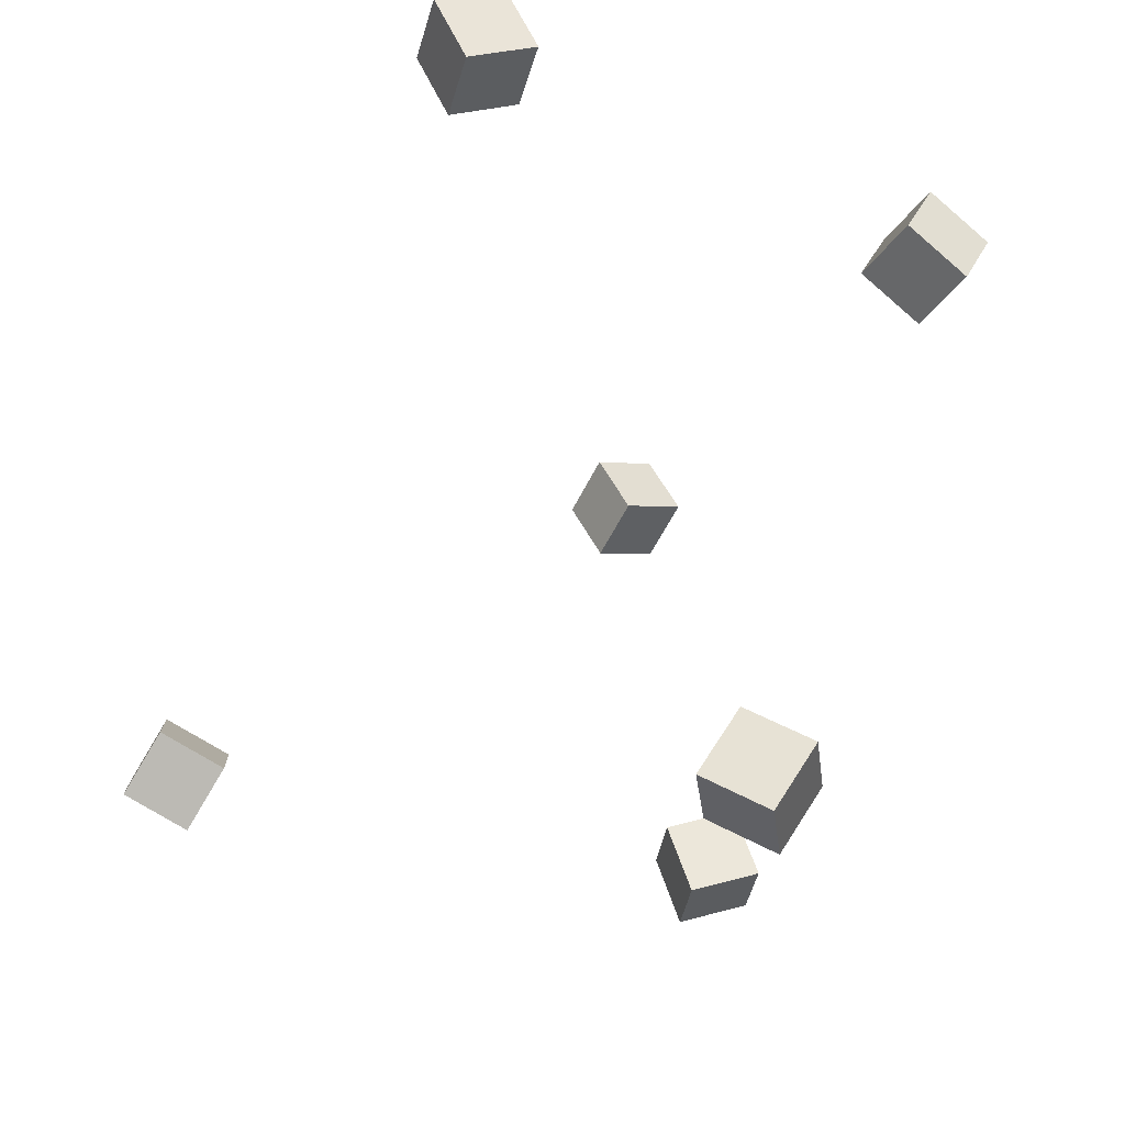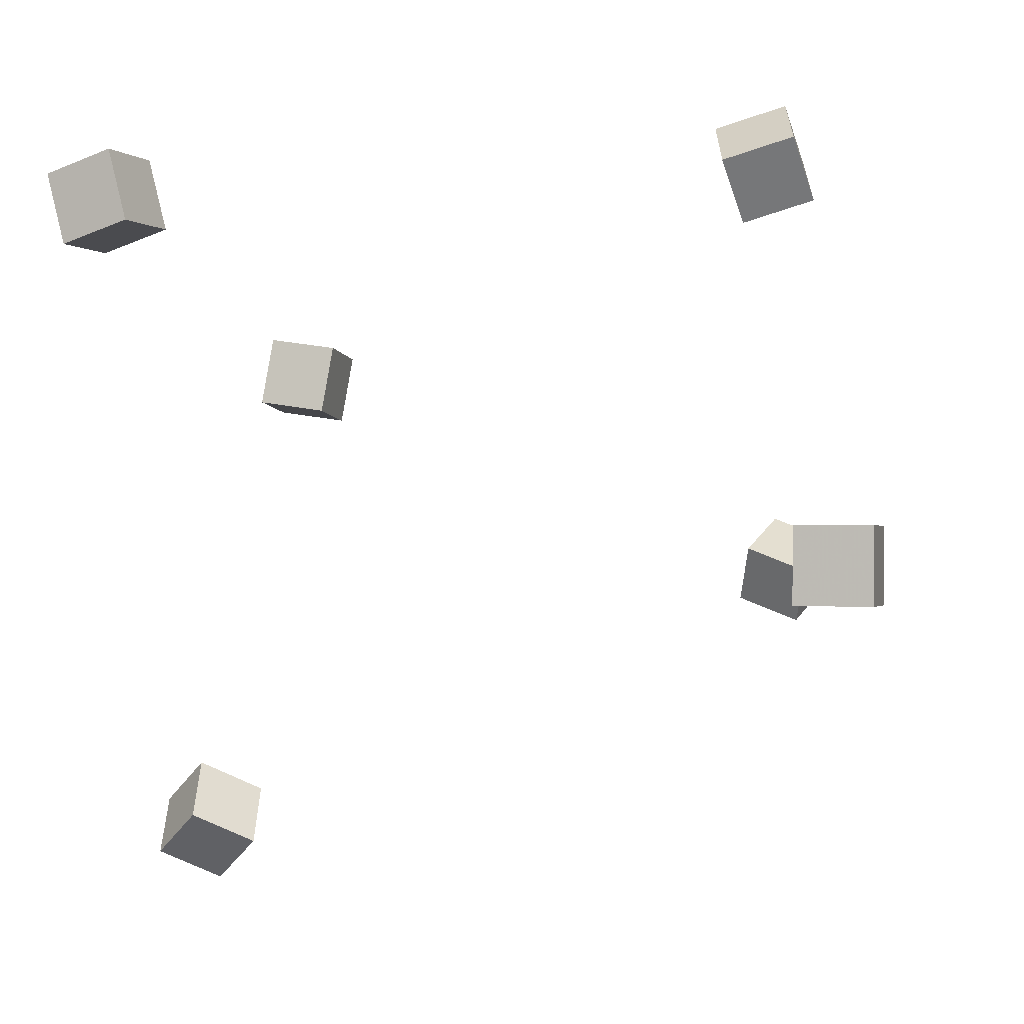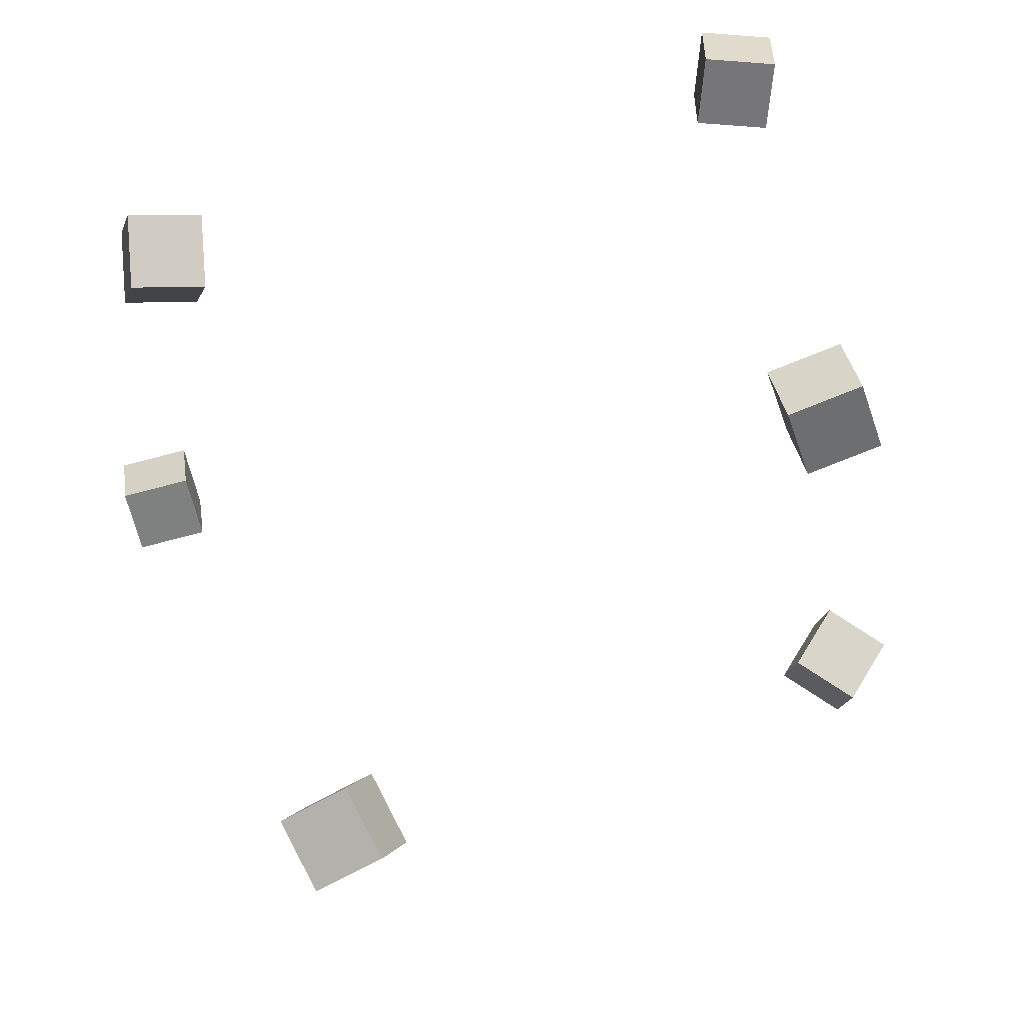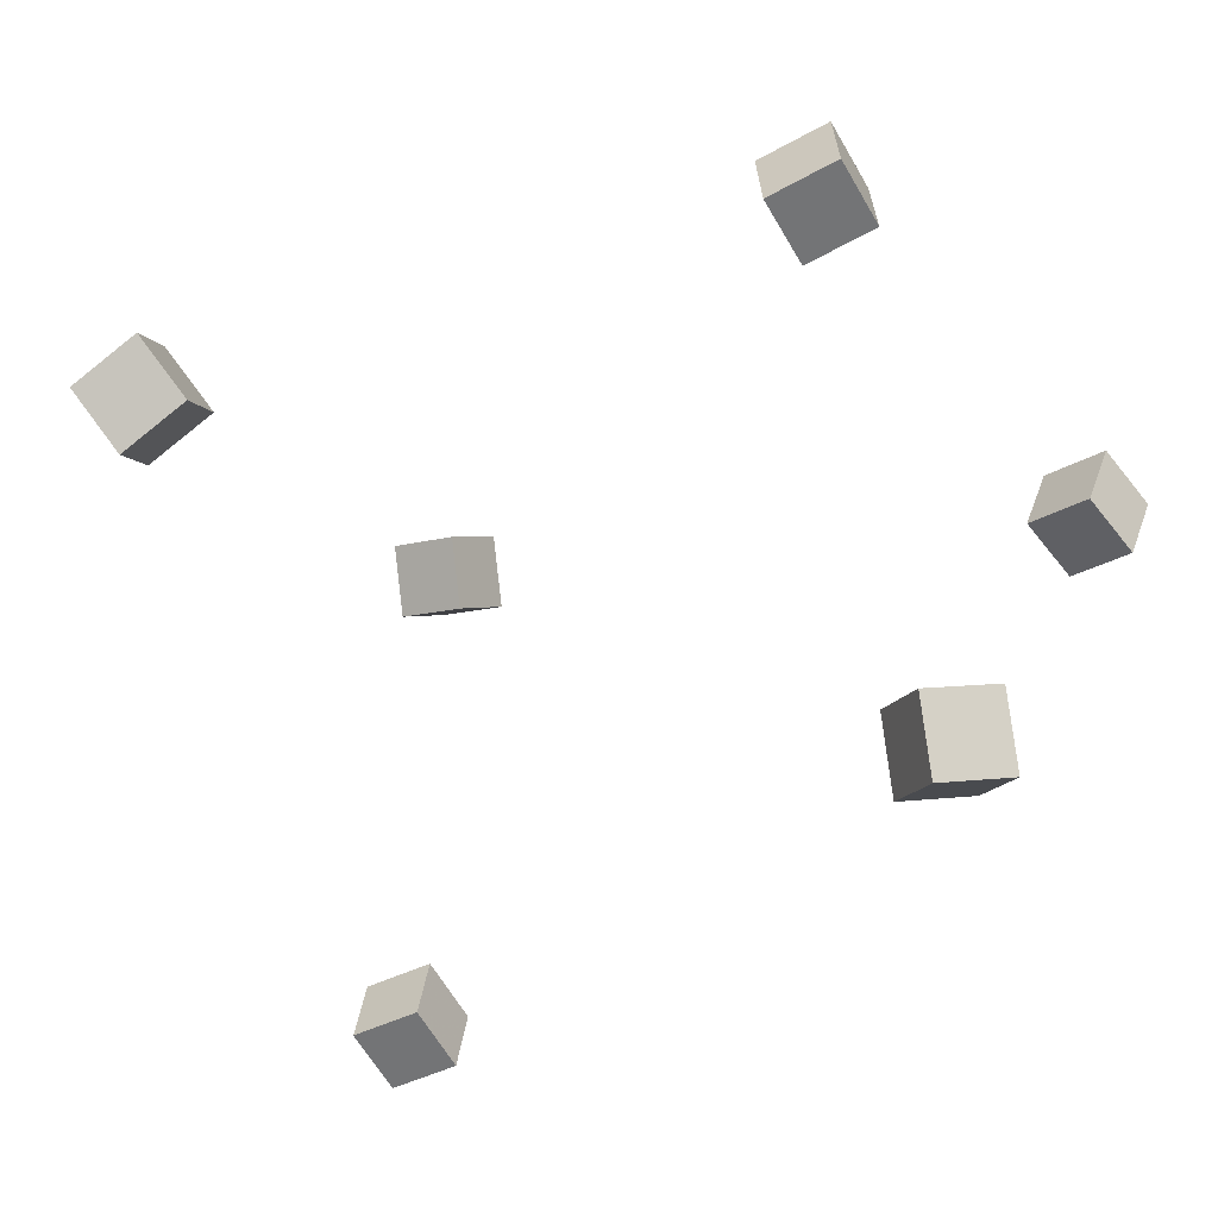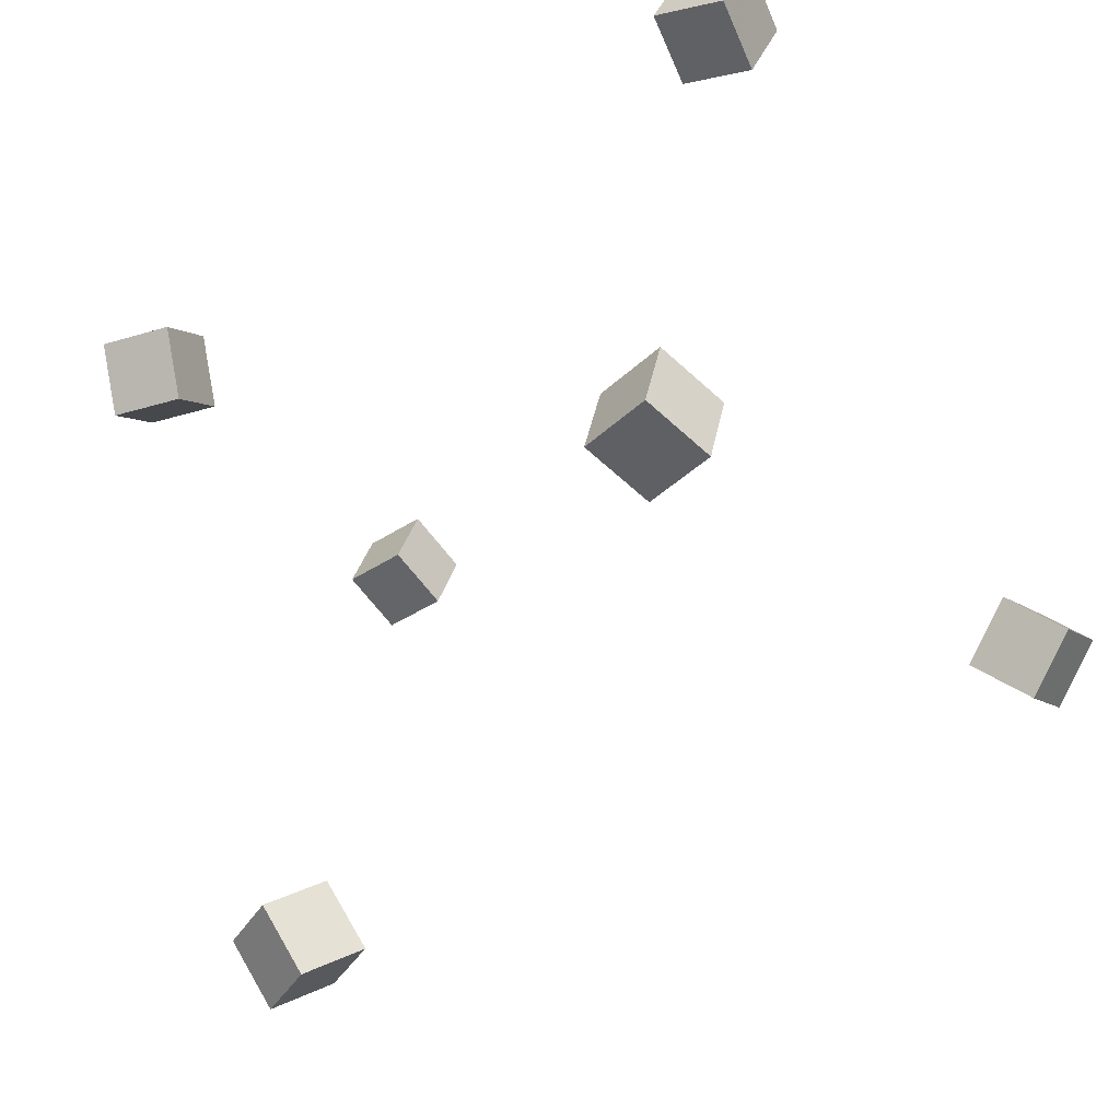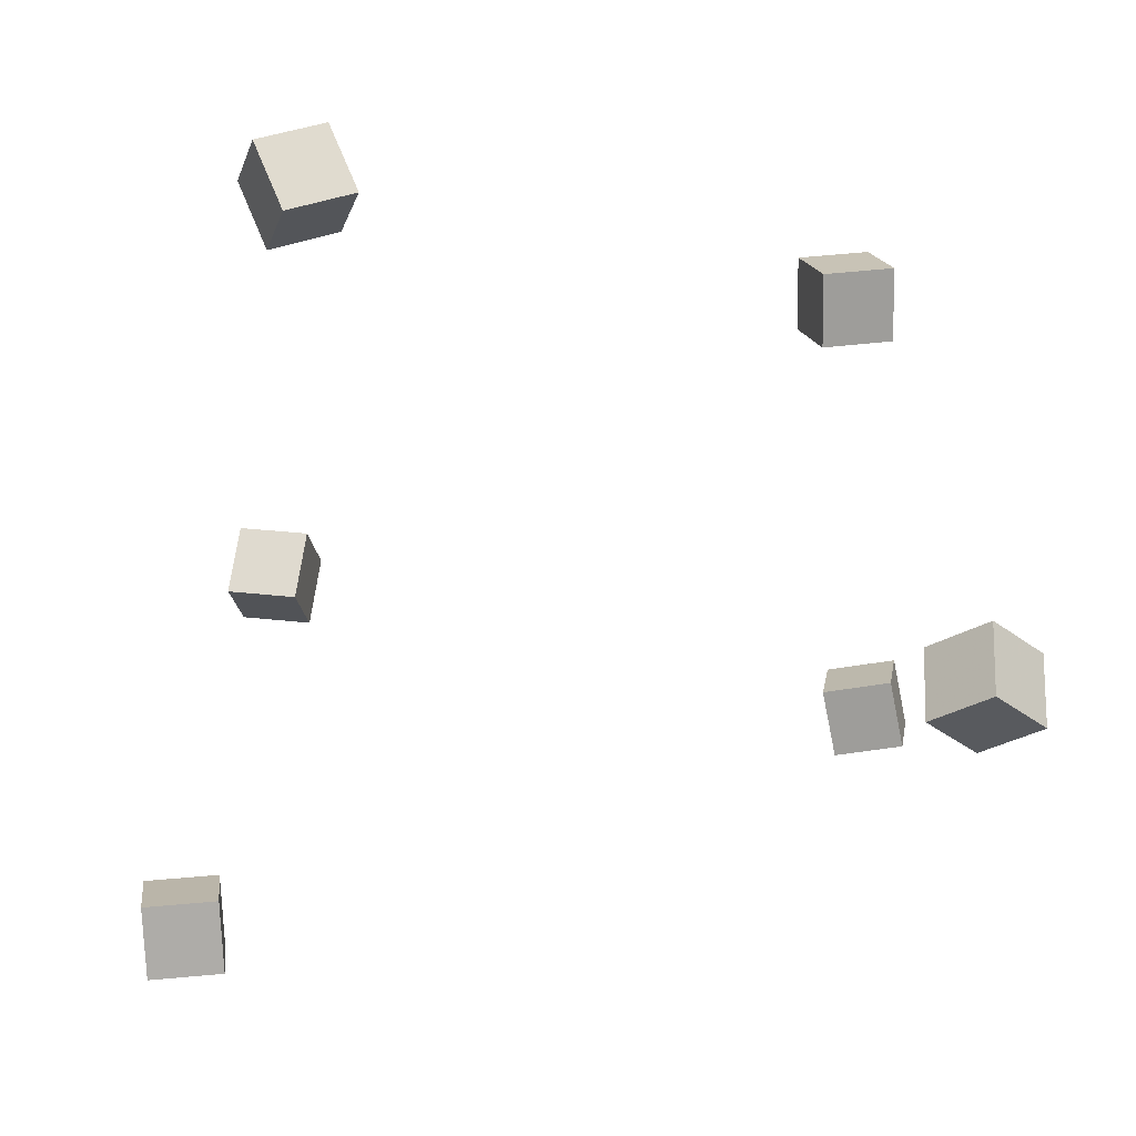
<metadata>
{"format":"obj","ext":"obj","renderer":"f3d","projection":"perspective","resolution":1024,"background":"white","views":[{"elev":-38.8,"azim":68.4,"up":"+Z"},{"elev":-27.8,"azim":15.4,"up":"+Y"},{"elev":56.6,"azim":169.4,"up":"+Y"},{"elev":-31.0,"azim":-148.7,"up":"+Y"},{"elev":-33.0,"azim":-145.7,"up":"+Z"},{"elev":-50.2,"azim":-178.5,"up":"+Y"}]}
</metadata>
<code>
v -0.3268 0.1463 0.2258
v -0.3387 0.1194 0.2863
v -0.3368 0.2077 0.2512
v -0.3487 0.1808 0.3117
v -0.2609 0.1508 0.2408
v -0.2729 0.1239 0.3013
v -0.2709 0.2122 0.2662
v -0.2828 0.1853 0.3266
f 1.0 7.0 5.0
f 1.0 3.0 7.0
f 1.0 4.0 3.0
f 1.0 2.0 4.0
f 3.0 8.0 7.0
f 3.0 4.0 8.0
f 5.0 7.0 8.0
f 5.0 8.0 6.0
f 1.0 5.0 6.0
f 1.0 6.0 2.0
f 2.0 6.0 8.0
f 2.0 8.0 4.0
v 0.2495 0.1539 0.1066
v 0.2428 0.1842 0.1658
v 0.2394 0.2122 0.07556
v 0.2327 0.2426 0.1348
v 0.3152 0.1659 0.1078
v 0.3085 0.1962 0.167
v 0.3051 0.2242 0.07679
v 0.2984 0.2546 0.136
f 9.0 15.0 13.0
f 9.0 11.0 15.0
f 9.0 12.0 11.0
f 9.0 10.0 12.0
f 11.0 16.0 15.0
f 11.0 12.0 16.0
f 13.0 15.0 16.0
f 13.0 16.0 14.0
f 9.0 13.0 14.0
f 9.0 14.0 10.0
f 10.0 14.0 16.0
f 10.0 16.0 12.0
v -0.345 -0.3184 -0.181
v -0.3894 -0.3046 -0.1338
v -0.3485 -0.2557 -0.2027
v -0.393 -0.2419 -0.1554
v -0.2957 -0.3013 -0.1397
v -0.3402 -0.2875 -0.09242
v -0.2993 -0.2386 -0.1613
v -0.3437 -0.2248 -0.1141
f 17.0 23.0 21.0
f 17.0 19.0 23.0
f 17.0 20.0 19.0
f 17.0 18.0 20.0
f 19.0 24.0 23.0
f 19.0 20.0 24.0
f 21.0 23.0 24.0
f 21.0 24.0 22.0
f 17.0 21.0 22.0
f 17.0 22.0 18.0
f 18.0 22.0 24.0
f 18.0 24.0 20.0
v 0.1998 0.001597 -0.4248
v 0.1416 0.03373 -0.4202
v 0.2248 0.05191 -0.4604
v 0.1665 0.08404 -0.4558
v 0.2204 0.031 -0.3688
v 0.1621 0.06314 -0.3642
v 0.2454 0.08132 -0.4044
v 0.1871 0.1135 -0.3998
f 25.0 31.0 29.0
f 25.0 27.0 31.0
f 25.0 28.0 27.0
f 25.0 26.0 28.0
f 27.0 32.0 31.0
f 27.0 28.0 32.0
f 29.0 31.0 32.0
f 29.0 32.0 30.0
f 25.0 29.0 30.0
f 25.0 30.0 26.0
f 26.0 30.0 32.0
f 26.0 32.0 28.0
v 0.2849 -0.239 0.1114
v 0.2834 -0.2679 0.1709
v 0.2931 -0.1805 0.1399
v 0.2916 -0.2093 0.1994
v 0.3502 -0.2471 0.1091
v 0.3487 -0.2759 0.1686
v 0.3584 -0.1886 0.1376
v 0.3569 -0.2174 0.1971
f 33.0 39.0 37.0
f 33.0 35.0 39.0
f 33.0 36.0 35.0
f 33.0 34.0 36.0
f 35.0 40.0 39.0
f 35.0 36.0 40.0
f 37.0 39.0 40.0
f 37.0 40.0 38.0
f 33.0 37.0 38.0
f 33.0 38.0 34.0
f 34.0 38.0 40.0
f 34.0 40.0 36.0
v -0.3153 0.2192 -0.2122
v -0.315 0.1958 -0.1484
v -0.2973 0.2805 -0.1899
v -0.297 0.2571 -0.1261
v -0.2499 0.2024 -0.2187
v -0.2496 0.1791 -0.1549
v -0.232 0.2637 -0.1964
v -0.2317 0.2404 -0.1325
f 41.0 47.0 45.0
f 41.0 43.0 47.0
f 41.0 44.0 43.0
f 41.0 42.0 44.0
f 43.0 48.0 47.0
f 43.0 44.0 48.0
f 45.0 47.0 48.0
f 45.0 48.0 46.0
f 41.0 45.0 46.0
f 41.0 46.0 42.0
f 42.0 46.0 48.0
f 42.0 48.0 44.0

</code>
